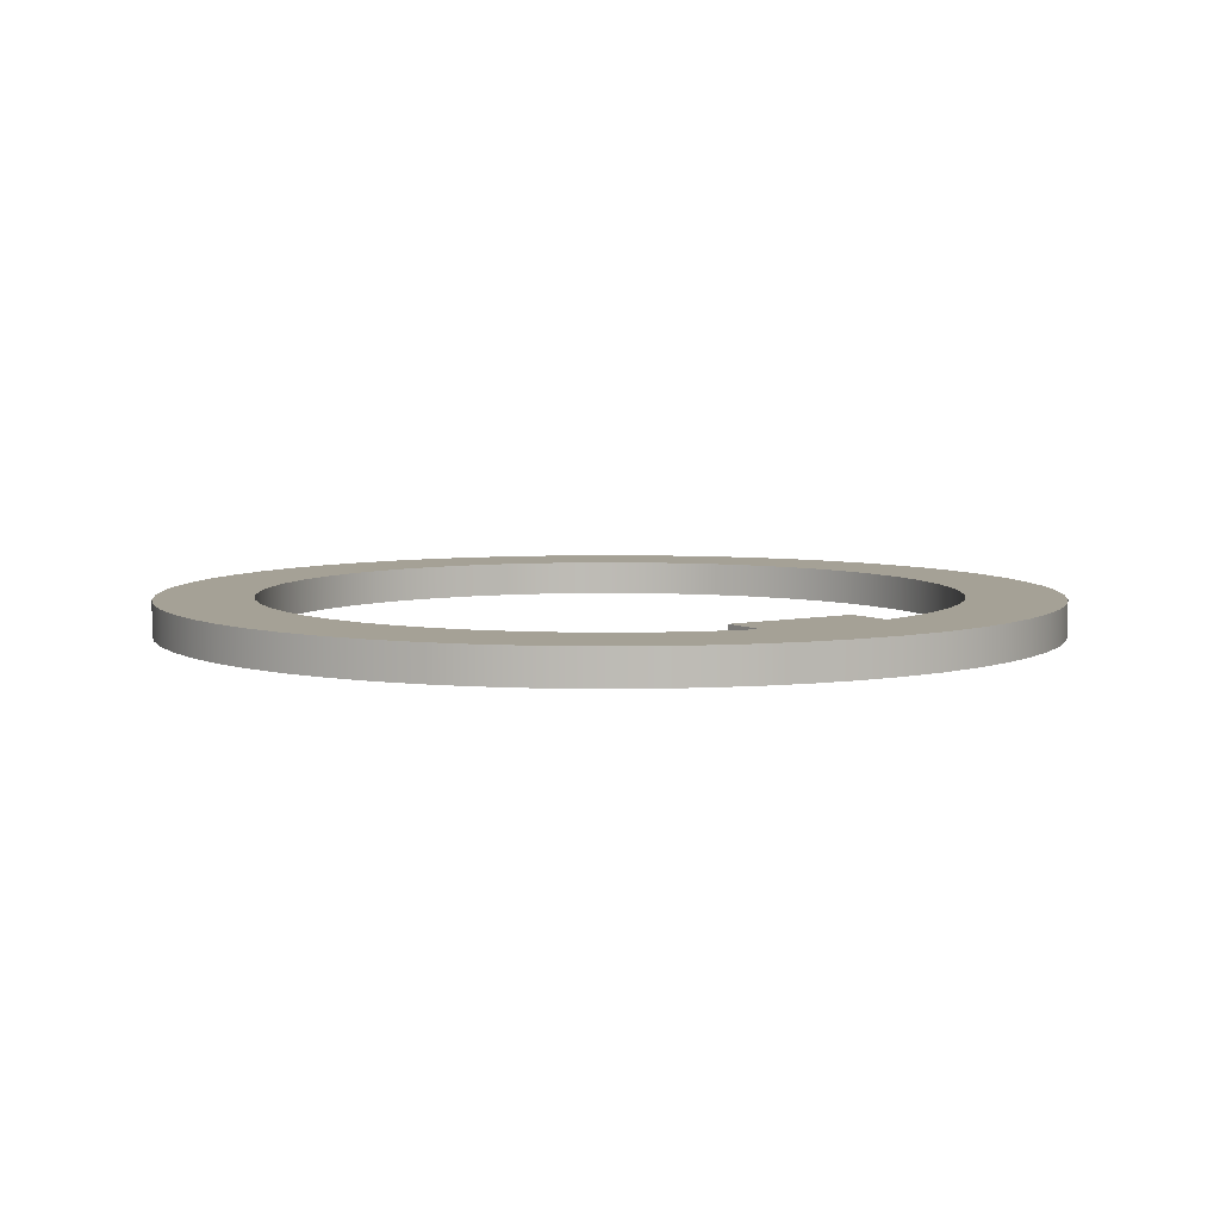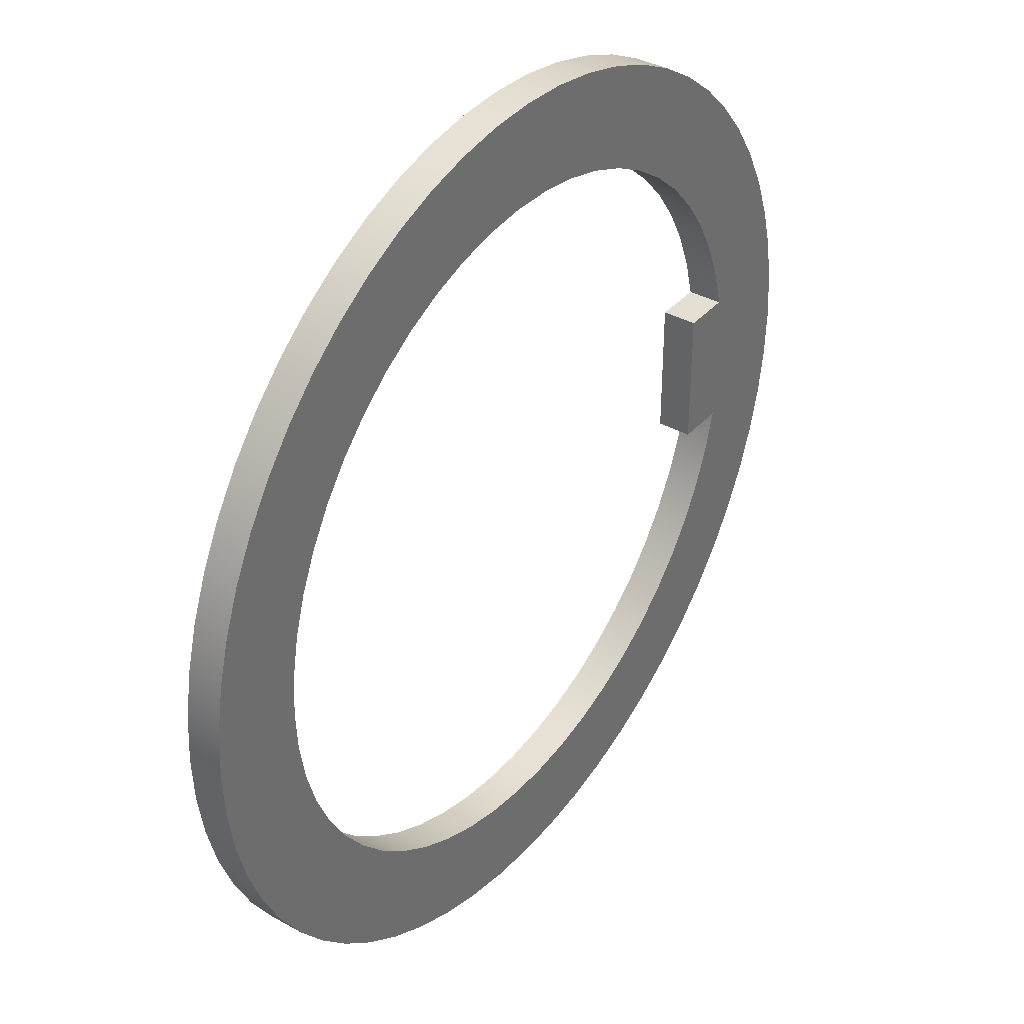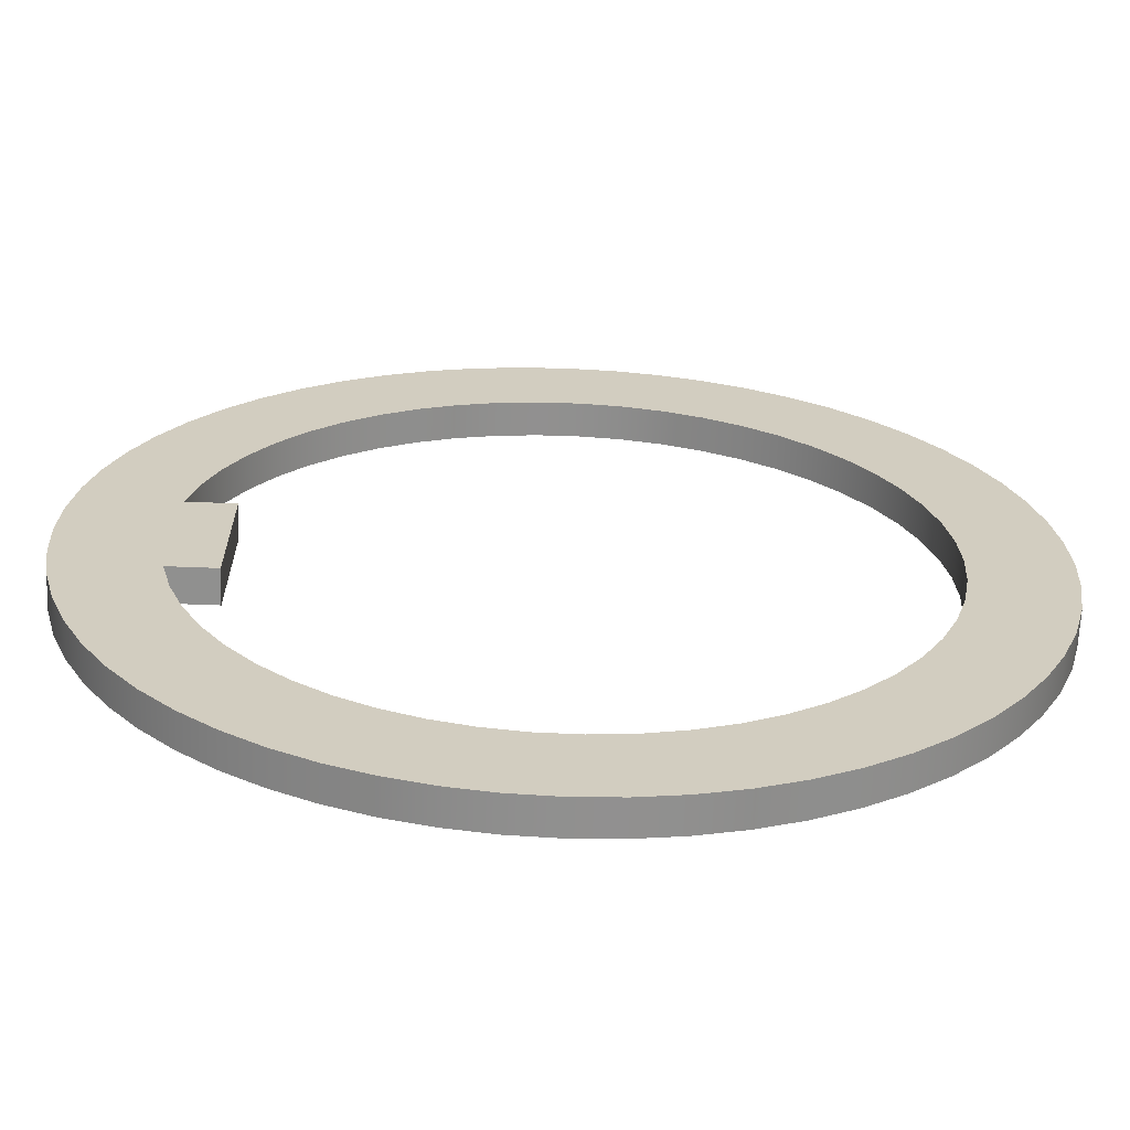
<metadata>
{"format":"obj","ext":"obj","renderer":"f3d","projection":"perspective","resolution":1024,"background":"white","views":[{"elev":6.0,"azim":56.6,"up":"+Y"},{"elev":37.1,"azim":-54.2,"up":"+Z"},{"elev":-65.6,"azim":177.8,"up":"+Z"}]}
</metadata>
<code>
v 1.225 0 0.25
v 1.187 0 0.392
v 1.133 0 0.5285
v 1.063 0 0.6578
v 0.9784 0 0.778
v 0.8803 0 0.8874
v 0.7701 0 0.9846
v 0.6493 0 1.068
v 0.5195 0 1.137
v 0.3825 0 1.19
v 0.2402 0 1.227
v 0.09458 0 1.246
v -0.05233 0 1.249
v -0.1985 0 1.234
v -0.342 0 1.202
v -0.4807 0 1.154
v -0.6127 0 1.09
v -0.7364 0 1.01
v -0.8498 0 0.9167
v -0.9515 0 0.8107
v -1.04 0 0.6934
v -1.114 0 0.5666
v -1.173 0 0.4319
v -1.216 0 0.2913
v -1.241 0 0.1467
v -1.25 0 -2.498e-16
v -1.241 0 -0.1467
v -1.216 0 -0.2913
v -1.173 0 -0.4319
v -1.114 0 -0.5666
v -1.04 0 -0.6934
v -0.9515 0 -0.8107
v -0.8498 0 -0.9167
v -0.7364 0 -1.01
v -0.6127 0 -1.09
v -0.4807 0 -1.154
v -0.342 0 -1.202
v -0.1985 0 -1.234
v -0.05233 0 -1.249
v 0.09458 0 -1.246
v 0.2402 0 -1.227
v 0.3825 0 -1.19
v 0.5195 0 -1.137
v 0.6493 0 -1.068
v 0.7701 0 -0.9846
v 0.8803 0 -0.8874
v 0.9784 0 -0.778
v 1.063 0 -0.6578
v 1.133 0 -0.5285
v 1.187 0 -0.392
v 1.225 0 -0.25
v 1.225 0.125 -0.25
v 1.187 0.125 -0.392
v 1.133 0.125 -0.5285
v 1.063 0.125 -0.6578
v 0.9784 0.125 -0.778
v 0.8803 0.125 -0.8874
v 0.7701 0.125 -0.9846
v 0.6493 0.125 -1.068
v 0.5195 0.125 -1.137
v 0.3825 0.125 -1.19
v 0.2402 0.125 -1.227
v 0.09458 0.125 -1.246
v -0.05233 0.125 -1.249
v -0.1985 0.125 -1.234
v -0.342 0.125 -1.202
v -0.4807 0.125 -1.154
v -0.6127 0.125 -1.09
v -0.7364 0.125 -1.01
v -0.8498 0.125 -0.9167
v -0.9515 0.125 -0.8107
v -1.04 0.125 -0.6934
v -1.114 0.125 -0.5666
v -1.173 0.125 -0.4319
v -1.216 0.125 -0.2913
v -1.241 0.125 -0.1467
v -1.25 0.125 -2.498e-16
v -1.241 0.125 0.1467
v -1.216 0.125 0.2913
v -1.173 0.125 0.4319
v -1.114 0.125 0.5666
v -1.04 0.125 0.6934
v -0.9515 0.125 0.8107
v -0.8498 0.125 0.9167
v -0.7364 0.125 1.01
v -0.6127 0.125 1.09
v -0.4807 0.125 1.154
v -0.342 0.125 1.202
v -0.1985 0.125 1.234
v -0.05233 0.125 1.249
v 0.09458 0.125 1.246
v 0.2402 0.125 1.227
v 0.3825 0.125 1.19
v 0.5195 0.125 1.137
v 0.6493 0.125 1.068
v 0.7701 0.125 0.9846
v 0.8803 0.125 0.8874
v 0.9784 0.125 0.778
v 1.063 0.125 0.6578
v 1.133 0.125 0.5285
v 1.187 0.125 0.392
v 1.225 0.125 0.25
v 1.05 0 0.25
v 1.225 0 0.25
v 1.225 0.125 0.25
v 1.05 0.125 0.25
v 1.05 0 -0.25
v 1.05 0 0.25
v 1.05 0.125 0.25
v 1.05 0.125 -0.25
v 1.225 0 -0.25
v 1.05 0 -0.25
v 1.05 0.125 -0.25
v 1.225 0.125 -0.25
v -1.6 0.125 2.22e-16
v -1.591 0.125 -0.1672
v -1.565 0.125 -0.3327
v -1.522 0.125 -0.4944
v -1.462 0.125 -0.6508
v -1.386 0.125 -0.8
v -1.294 0.125 -0.9405
v -1.189 0.125 -1.071
v -1.071 0.125 -1.189
v -0.9405 0.125 -1.294
v -0.8 0.125 -1.386
v -0.6508 0.125 -1.462
v -0.4944 0.125 -1.522
v -0.3327 0.125 -1.565
v -0.1672 0.125 -1.591
v 9.797e-17 0.125 -1.6
v 0.1672 0.125 -1.591
v 0.3327 0.125 -1.565
v 0.4944 0.125 -1.522
v 0.6508 0.125 -1.462
v 0.8 0.125 -1.386
v 0.9405 0.125 -1.294
v 1.071 0.125 -1.189
v 1.189 0.125 -1.071
v 1.294 0.125 -0.9405
v 1.386 0.125 -0.8
v 1.462 0.125 -0.6508
v 1.522 0.125 -0.4944
v 1.565 0.125 -0.3327
v 1.591 0.125 -0.1672
v 1.6 0.125 0
v 1.591 0.125 0.1672
v 1.565 0.125 0.3327
v 1.522 0.125 0.4944
v 1.462 0.125 0.6508
v 1.386 0.125 0.8
v 1.294 0.125 0.9405
v 1.189 0.125 1.071
v 1.071 0.125 1.189
v 0.9405 0.125 1.294
v 0.8 0.125 1.386
v 0.6508 0.125 1.462
v 0.4944 0.125 1.522
v 0.3327 0.125 1.565
v 0.1672 0.125 1.591
v 9.797e-17 0.125 1.6
v -0.1672 0.125 1.591
v -0.3327 0.125 1.565
v -0.4944 0.125 1.522
v -0.6508 0.125 1.462
v -0.8 0.125 1.386
v -0.9405 0.125 1.294
v -1.071 0.125 1.189
v -1.189 0.125 1.071
v -1.294 0.125 0.9405
v -1.386 0.125 0.8
v -1.462 0.125 0.6508
v -1.522 0.125 0.4944
v -1.565 0.125 0.3327
v -1.591 0.125 0.1672
v -1.6 0 1.959e-16
v -1.591 0 0.1672
v -1.565 0 0.3327
v -1.522 0 0.4944
v -1.462 0 0.6508
v -1.386 0 0.8
v -1.294 0 0.9405
v -1.189 0 1.071
v -1.071 0 1.189
v -0.9405 0 1.294
v -0.8 0 1.386
v -0.6508 0 1.462
v -0.4944 0 1.522
v -0.3327 0 1.565
v -0.1672 0 1.591
v 9.797e-17 0 1.6
v 0.1672 0 1.591
v 0.3327 0 1.565
v 0.4944 0 1.522
v 0.6508 0 1.462
v 0.8 0 1.386
v 0.9405 0 1.294
v 1.071 0 1.189
v 1.189 0 1.071
v 1.294 0 0.9405
v 1.386 0 0.8
v 1.462 0 0.6508
v 1.522 0 0.4944
v 1.565 0 0.3327
v 1.591 0 0.1672
v 1.6 0 0
v 1.591 0 -0.1672
v 1.565 0 -0.3327
v 1.522 0 -0.4944
v 1.462 0 -0.6508
v 1.386 0 -0.8
v 1.294 0 -0.9405
v 1.189 0 -1.071
v 1.071 0 -1.189
v 0.9405 0 -1.294
v 0.8 0 -1.386
v 0.6508 0 -1.462
v 0.4944 0 -1.522
v 0.3327 0 -1.565
v 0.1672 0 -1.591
v 9.797e-17 0 -1.6
v -0.1672 0 -1.591
v -0.3327 0 -1.565
v -0.4944 0 -1.522
v -0.6508 0 -1.462
v -0.8 0 -1.386
v -0.9405 0 -1.294
v -1.071 0 -1.189
v -1.189 0 -1.071
v -1.294 0 -0.9405
v -1.386 0 -0.8
v -1.462 0 -0.6508
v -1.522 0 -0.4944
v -1.565 0 -0.3327
v -1.591 0 -0.1672
v -1.6 0 1.959e-16
v -1.6 0.125 2.22e-16
v 1.225 0.125 -0.25
v 1.05 0.125 -0.25
v 1.05 0.125 0.25
v 1.225 0.125 0.25
v 1.187 0.125 0.392
v 1.133 0.125 0.5285
v 1.063 0.125 0.6578
v 0.9784 0.125 0.778
v 0.8803 0.125 0.8874
v 0.7701 0.125 0.9846
v 0.6493 0.125 1.068
v 0.5195 0.125 1.137
v 0.3825 0.125 1.19
v 0.2402 0.125 1.227
v 0.09458 0.125 1.246
v -0.05233 0.125 1.249
v -0.1985 0.125 1.234
v -0.342 0.125 1.202
v -0.4807 0.125 1.154
v -0.6127 0.125 1.09
v -0.7364 0.125 1.01
v -0.8498 0.125 0.9167
v -0.9515 0.125 0.8107
v -1.04 0.125 0.6934
v -1.114 0.125 0.5666
v -1.173 0.125 0.4319
v -1.216 0.125 0.2913
v -1.241 0.125 0.1467
v -1.25 0.125 -2.498e-16
v -1.241 0.125 -0.1467
v -1.216 0.125 -0.2913
v -1.173 0.125 -0.4319
v -1.114 0.125 -0.5666
v -1.04 0.125 -0.6934
v -0.9515 0.125 -0.8107
v -0.8498 0.125 -0.9167
v -0.7364 0.125 -1.01
v -0.6127 0.125 -1.09
v -0.4807 0.125 -1.154
v -0.342 0.125 -1.202
v -0.1985 0.125 -1.234
v -0.05233 0.125 -1.249
v 0.09458 0.125 -1.246
v 0.2402 0.125 -1.227
v 0.3825 0.125 -1.19
v 0.5195 0.125 -1.137
v 0.6493 0.125 -1.068
v 0.7701 0.125 -0.9846
v 0.8803 0.125 -0.8874
v 0.9784 0.125 -0.778
v 1.063 0.125 -0.6578
v 1.133 0.125 -0.5285
v 1.187 0.125 -0.392
v -1.6 0.125 2.22e-16
v -1.591 0.125 0.1672
v -1.565 0.125 0.3327
v -1.522 0.125 0.4944
v -1.462 0.125 0.6508
v -1.386 0.125 0.8
v -1.294 0.125 0.9405
v -1.189 0.125 1.071
v -1.071 0.125 1.189
v -0.9405 0.125 1.294
v -0.8 0.125 1.386
v -0.6508 0.125 1.462
v -0.4944 0.125 1.522
v -0.3327 0.125 1.565
v -0.1672 0.125 1.591
v 9.797e-17 0.125 1.6
v 0.1672 0.125 1.591
v 0.3327 0.125 1.565
v 0.4944 0.125 1.522
v 0.6508 0.125 1.462
v 0.8 0.125 1.386
v 0.9405 0.125 1.294
v 1.071 0.125 1.189
v 1.189 0.125 1.071
v 1.294 0.125 0.9405
v 1.386 0.125 0.8
v 1.462 0.125 0.6508
v 1.522 0.125 0.4944
v 1.565 0.125 0.3327
v 1.591 0.125 0.1672
v 1.6 0.125 0
v 1.591 0.125 -0.1672
v 1.565 0.125 -0.3327
v 1.522 0.125 -0.4944
v 1.462 0.125 -0.6508
v 1.386 0.125 -0.8
v 1.294 0.125 -0.9405
v 1.189 0.125 -1.071
v 1.071 0.125 -1.189
v 0.9405 0.125 -1.294
v 0.8 0.125 -1.386
v 0.6508 0.125 -1.462
v 0.4944 0.125 -1.522
v 0.3327 0.125 -1.565
v 0.1672 0.125 -1.591
v 9.797e-17 0.125 -1.6
v -0.1672 0.125 -1.591
v -0.3327 0.125 -1.565
v -0.4944 0.125 -1.522
v -0.6508 0.125 -1.462
v -0.8 0.125 -1.386
v -0.9405 0.125 -1.294
v -1.071 0.125 -1.189
v -1.189 0.125 -1.071
v -1.294 0.125 -0.9405
v -1.386 0.125 -0.8
v -1.462 0.125 -0.6508
v -1.522 0.125 -0.4944
v -1.565 0.125 -0.3327
v -1.591 0.125 -0.1672
v 1.05 0 -0.25
v 1.225 0 -0.25
v 1.187 0 -0.392
v 1.133 0 -0.5285
v 1.063 0 -0.6578
v 0.9784 0 -0.778
v 0.8803 0 -0.8874
v 0.7701 0 -0.9846
v 0.6493 0 -1.068
v 0.5195 0 -1.137
v 0.3825 0 -1.19
v 0.2402 0 -1.227
v 0.09458 0 -1.246
v -0.05233 0 -1.249
v -0.1985 0 -1.234
v -0.342 0 -1.202
v -0.4807 0 -1.154
v -0.6127 0 -1.09
v -0.7364 0 -1.01
v -0.8498 0 -0.9167
v -0.9515 0 -0.8107
v -1.04 0 -0.6934
v -1.114 0 -0.5666
v -1.173 0 -0.4319
v -1.216 0 -0.2913
v -1.241 0 -0.1467
v -1.25 0 -2.498e-16
v -1.241 0 0.1467
v -1.216 0 0.2913
v -1.173 0 0.4319
v -1.114 0 0.5666
v -1.04 0 0.6934
v -0.9515 0 0.8107
v -0.8498 0 0.9167
v -0.7364 0 1.01
v -0.6127 0 1.09
v -0.4807 0 1.154
v -0.342 0 1.202
v -0.1985 0 1.234
v -0.05233 0 1.249
v 0.09458 0 1.246
v 0.2402 0 1.227
v 0.3825 0 1.19
v 0.5195 0 1.137
v 0.6493 0 1.068
v 0.7701 0 0.9846
v 0.8803 0 0.8874
v 0.9784 0 0.778
v 1.063 0 0.6578
v 1.133 0 0.5285
v 1.187 0 0.392
v 1.225 0 0.25
v 1.05 0 0.25
v -1.6 0 1.959e-16
v -1.591 0 -0.1672
v -1.565 0 -0.3327
v -1.522 0 -0.4944
v -1.462 0 -0.6508
v -1.386 0 -0.8
v -1.294 0 -0.9405
v -1.189 0 -1.071
v -1.071 0 -1.189
v -0.9405 0 -1.294
v -0.8 0 -1.386
v -0.6508 0 -1.462
v -0.4944 0 -1.522
v -0.3327 0 -1.565
v -0.1672 0 -1.591
v 9.797e-17 0 -1.6
v 0.1672 0 -1.591
v 0.3327 0 -1.565
v 0.4944 0 -1.522
v 0.6508 0 -1.462
v 0.8 0 -1.386
v 0.9405 0 -1.294
v 1.071 0 -1.189
v 1.189 0 -1.071
v 1.294 0 -0.9405
v 1.386 0 -0.8
v 1.462 0 -0.6508
v 1.522 0 -0.4944
v 1.565 0 -0.3327
v 1.591 0 -0.1672
v 1.6 0 0
v 1.591 0 0.1672
v 1.565 0 0.3327
v 1.522 0 0.4944
v 1.462 0 0.6508
v 1.386 0 0.8
v 1.294 0 0.9405
v 1.189 0 1.071
v 1.071 0 1.189
v 0.9405 0 1.294
v 0.8 0 1.386
v 0.6508 0 1.462
v 0.4944 0 1.522
v 0.3327 0 1.565
v 0.1672 0 1.591
v 9.797e-17 0 1.6
v -0.1672 0 1.591
v -0.3327 0 1.565
v -0.4944 0 1.522
v -0.6508 0 1.462
v -0.8 0 1.386
v -0.9405 0 1.294
v -1.071 0 1.189
v -1.189 0 1.071
v -1.294 0 0.9405
v -1.386 0 0.8
v -1.462 0 0.6508
v -1.522 0 0.4944
v -1.565 0 0.3327
v -1.591 0 0.1672
g 3cbeb700-e2c5-11ea-870e-54bf646e7e1f
f 102 1 101
f 101 1 2
f 101 2 100
f 100 2 3
f 100 3 99
f 99 3 4
f 99 4 98
f 98 4 5
f 98 5 97
f 97 5 6
f 97 6 96
f 96 6 7
f 96 7 95
f 95 7 8
f 95 8 94
f 94 8 9
f 94 9 93
f 93 9 10
f 93 10 92
f 92 10 11
f 92 11 91
f 91 11 12
f 91 12 90
f 90 12 13
f 90 13 89
f 89 13 14
f 89 14 88
f 88 14 15
f 88 15 87
f 87 15 16
f 87 16 86
f 86 16 17
f 86 17 85
f 85 17 18
f 85 18 84
f 84 18 19
f 84 19 83
f 83 19 20
f 83 20 82
f 82 20 21
f 82 21 81
f 81 21 22
f 81 22 80
f 80 22 23
f 80 23 79
f 79 23 24
f 79 24 78
f 78 24 25
f 78 25 77
f 77 25 26
f 77 26 76
f 76 26 27
f 76 27 75
f 75 27 28
f 75 28 74
f 74 28 29
f 74 29 73
f 73 29 30
f 73 30 72
f 72 30 31
f 72 31 71
f 71 31 32
f 71 32 70
f 70 32 33
f 70 33 69
f 69 33 34
f 69 34 68
f 68 34 35
f 68 35 67
f 67 35 36
f 67 36 66
f 66 36 37
f 66 37 65
f 65 37 38
f 65 38 64
f 64 38 39
f 64 39 63
f 63 39 40
f 63 40 62
f 62 40 41
f 62 41 61
f 61 41 42
f 61 42 60
f 60 42 43
f 60 43 59
f 59 43 44
f 59 44 58
f 58 44 45
f 58 45 57
f 57 45 46
f 57 46 56
f 56 46 47
f 56 47 55
f 55 47 48
f 55 48 54
f 54 48 49
f 54 49 53
f 53 49 50
f 53 50 52
f 52 50 51
g 3cc32492-e2c5-11ea-8092-54bf646e7e1f
f 103 104 106
f 106 104 105
g 3cc7915e-e2c5-11ea-83cc-54bf646e7e1f
f 107 108 110
f 110 108 109
g 3ccbfec8-e2c5-11ea-8e95-54bf646e7e1f
f 111 112 114
f 114 112 113
g 3cd01ddc-e2c5-11ea-a231-54bf646e7e1f
f 116 234 115
f 115 234 235
f 236 175 174
f 174 175 176
f 174 176 173
f 173 176 177
f 173 177 172
f 172 177 178
f 172 178 171
f 171 178 179
f 171 179 170
f 170 179 180
f 170 180 169
f 169 180 181
f 169 181 168
f 168 181 182
f 168 182 167
f 167 182 183
f 167 183 166
f 166 183 184
f 166 184 165
f 165 184 185
f 165 185 164
f 164 185 186
f 164 186 163
f 163 186 187
f 163 187 162
f 162 187 188
f 162 188 161
f 161 188 189
f 161 189 160
f 160 189 190
f 160 190 159
f 159 190 191
f 159 191 158
f 158 191 192
f 158 192 157
f 157 192 193
f 157 193 156
f 156 193 194
f 156 194 155
f 155 194 195
f 155 195 154
f 154 195 196
f 154 196 153
f 153 196 197
f 153 197 152
f 152 197 198
f 152 198 151
f 151 198 199
f 151 199 150
f 150 199 200
f 150 200 149
f 149 200 201
f 149 201 148
f 148 201 202
f 148 202 147
f 147 202 203
f 147 203 146
f 146 203 204
f 146 204 145
f 145 204 205
f 145 205 144
f 144 205 206
f 144 206 143
f 143 206 207
f 143 207 142
f 142 207 208
f 142 208 141
f 141 208 209
f 141 209 140
f 140 209 210
f 140 210 139
f 139 210 211
f 139 211 138
f 138 211 212
f 138 212 137
f 137 212 213
f 137 213 136
f 136 213 214
f 136 214 135
f 135 214 215
f 135 215 134
f 134 215 216
f 134 216 133
f 133 216 217
f 133 217 132
f 132 217 218
f 132 218 131
f 131 218 219
f 131 219 130
f 130 219 220
f 130 220 129
f 129 220 221
f 129 221 128
f 128 221 222
f 128 222 127
f 127 222 223
f 127 223 126
f 126 223 224
f 126 224 125
f 125 224 225
f 125 225 124
f 124 225 226
f 124 226 123
f 123 226 227
f 123 227 122
f 122 227 228
f 122 228 121
f 121 228 229
f 121 229 120
f 120 229 230
f 120 230 119
f 119 230 231
f 119 231 118
f 118 231 232
f 118 232 117
f 117 232 233
f 117 233 116
f 116 233 234
g 3cd43d10-e2c5-11ea-a309-54bf646e7e1f
f 238 239 237
f 237 239 240
f 237 240 320
f 320 240 319
f 319 240 318
f 318 240 241
f 318 241 317
f 317 241 316
f 316 241 242
f 316 242 315
f 315 242 243
f 315 243 314
f 314 243 244
f 314 244 313
f 313 244 245
f 313 245 312
f 312 245 246
f 312 246 311
f 311 246 247
f 311 247 310
f 310 247 248
f 310 248 309
f 309 248 249
f 309 249 308
f 308 249 307
f 307 249 250
f 307 250 306
f 306 250 251
f 306 251 305
f 305 251 252
f 305 252 304
f 304 252 253
f 304 253 303
f 303 253 254
f 303 254 302
f 302 254 255
f 302 255 301
f 301 255 256
f 301 256 300
f 300 256 257
f 300 257 299
f 299 257 298
f 298 257 258
f 298 258 297
f 297 258 259
f 297 259 296
f 296 259 260
f 296 260 295
f 295 260 261
f 295 261 294
f 294 261 262
f 294 262 293
f 293 262 263
f 293 263 292
f 292 263 264
f 292 264 291
f 291 264 265
f 291 265 290
f 290 265 349
f 349 265 266
f 349 266 348
f 348 266 267
f 348 267 347
f 347 267 268
f 347 268 346
f 346 268 269
f 346 269 345
f 345 269 270
f 345 270 344
f 344 270 271
f 344 271 343
f 343 271 272
f 343 272 342
f 342 272 273
f 342 273 341
f 341 273 340
f 340 273 274
f 340 274 339
f 339 274 275
f 339 275 338
f 338 275 276
f 338 276 337
f 337 276 277
f 337 277 336
f 336 277 278
f 336 278 335
f 335 278 279
f 335 279 334
f 334 279 280
f 334 280 333
f 333 280 281
f 333 281 332
f 332 281 331
f 331 281 282
f 331 282 330
f 330 282 283
f 330 283 329
f 329 283 284
f 329 284 328
f 328 284 285
f 328 285 327
f 327 285 286
f 327 286 326
f 326 286 287
f 326 287 325
f 325 287 288
f 325 288 324
f 324 288 289
f 324 289 323
f 323 289 322
f 322 289 237
f 322 237 321
f 321 237 320
g 3cdbb7a4-e2c5-11ea-838d-54bf646e7e1f
f 350 351 402
f 402 351 401
f 401 351 433
f 401 433 434
f 352 431 351
f 351 431 432
f 351 432 433
f 353 429 352
f 352 429 430
f 352 430 431
f 429 353 428
f 428 353 354
f 428 354 427
f 427 354 355
f 427 355 426
f 426 355 356
f 426 356 425
f 425 356 357
f 425 357 424
f 424 357 358
f 424 358 423
f 423 358 359
f 423 359 422
f 422 359 360
f 422 360 421
f 421 360 420
f 420 360 361
f 420 361 419
f 419 361 362
f 419 362 418
f 418 362 363
f 418 363 417
f 417 363 364
f 417 364 416
f 416 364 365
f 416 365 415
f 415 365 366
f 415 366 414
f 414 366 367
f 414 367 413
f 413 367 368
f 413 368 412
f 412 368 411
f 411 368 369
f 411 369 410
f 410 369 370
f 410 370 409
f 409 370 371
f 409 371 408
f 408 371 372
f 408 372 407
f 407 372 373
f 407 373 406
f 406 373 374
f 406 374 405
f 405 374 375
f 405 375 404
f 404 375 376
f 404 376 403
f 403 376 462
f 462 376 377
f 462 377 461
f 461 377 378
f 461 378 460
f 460 378 379
f 460 379 459
f 459 379 380
f 459 380 458
f 458 380 381
f 458 381 457
f 457 381 382
f 457 382 456
f 456 382 383
f 456 383 455
f 455 383 384
f 455 384 454
f 454 384 453
f 453 384 385
f 453 385 452
f 452 385 386
f 452 386 451
f 451 386 387
f 451 387 450
f 450 387 388
f 450 388 449
f 449 388 389
f 449 389 448
f 448 389 390
f 448 390 447
f 447 390 391
f 447 391 446
f 446 391 392
f 446 392 445
f 445 392 444
f 444 392 393
f 444 393 443
f 443 393 394
f 443 394 442
f 442 394 395
f 442 395 441
f 441 395 396
f 441 396 440
f 440 396 397
f 440 397 439
f 439 397 398
f 439 398 438
f 438 398 399
f 438 399 437
f 437 399 400
f 437 400 436
f 436 400 435
f 435 400 401
f 435 401 434

</code>
